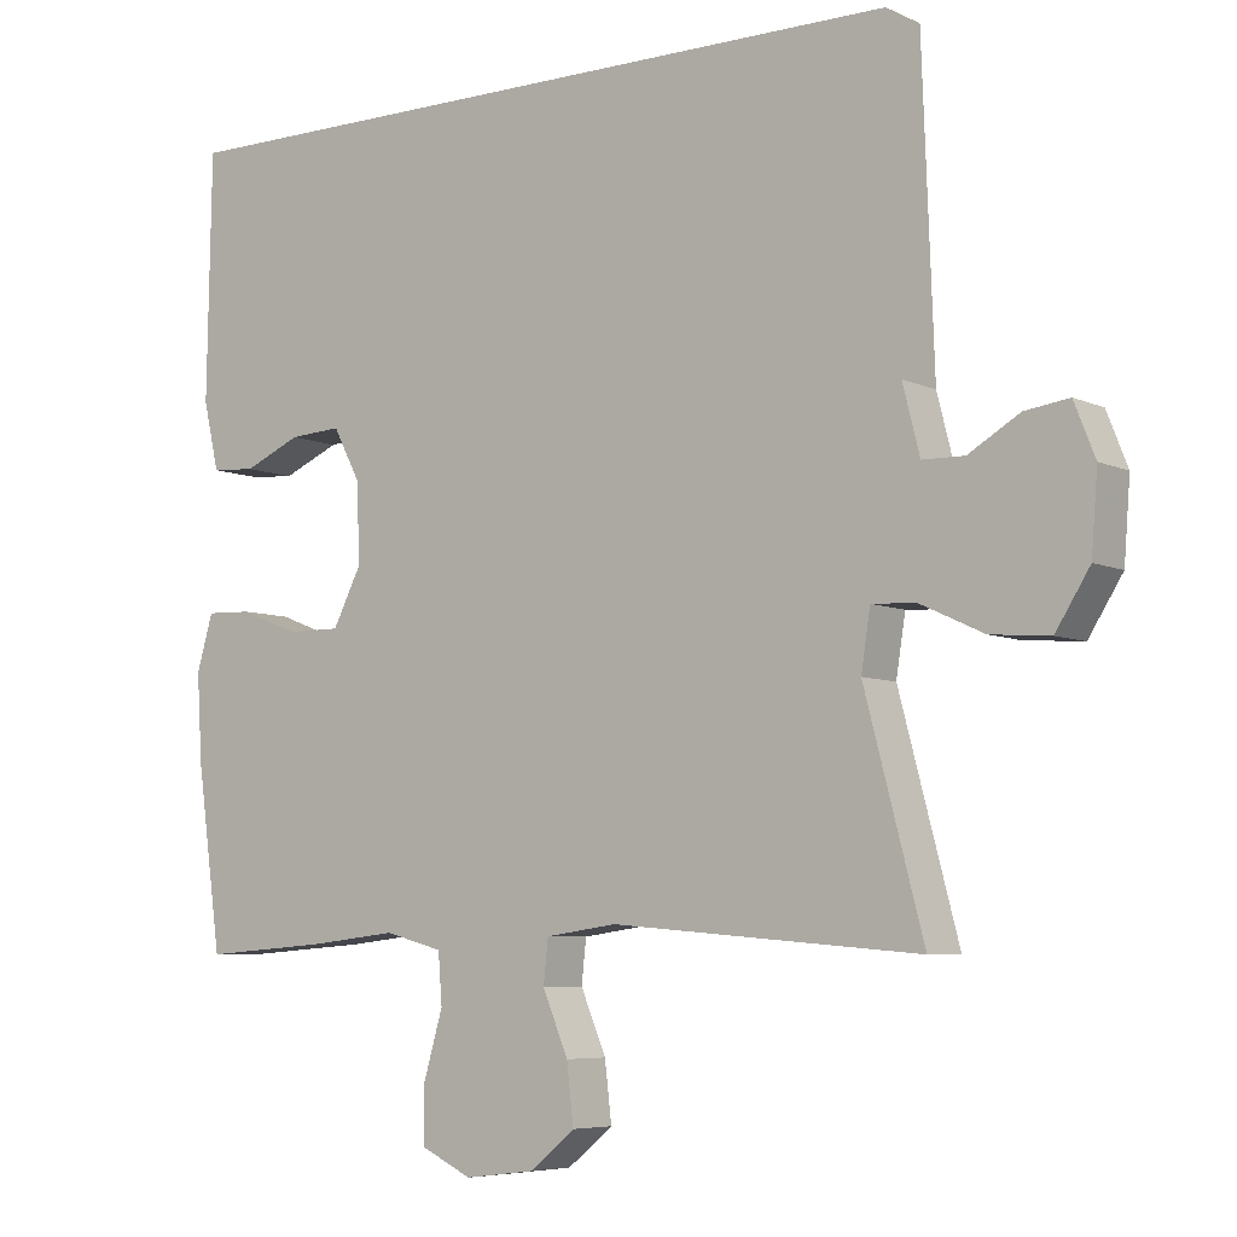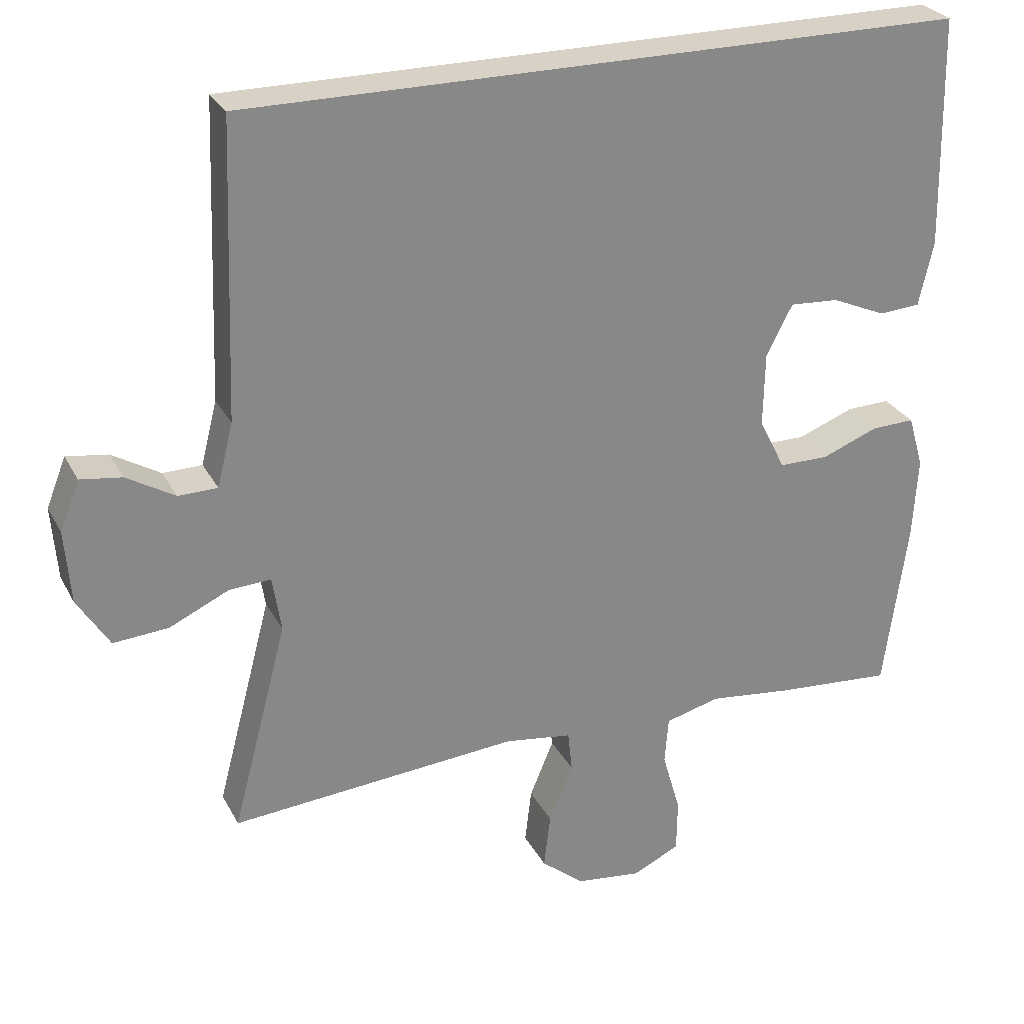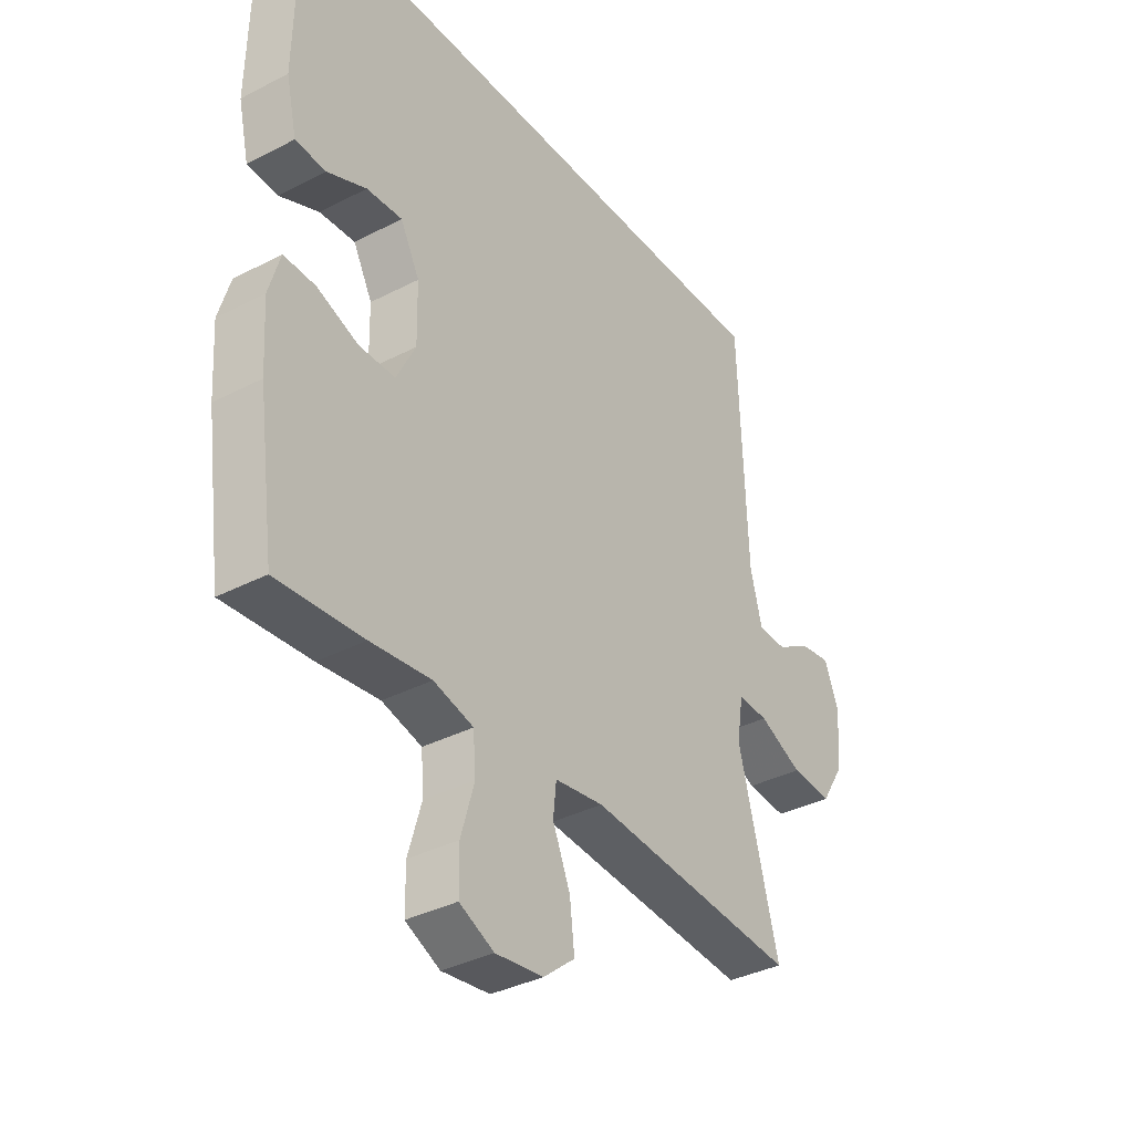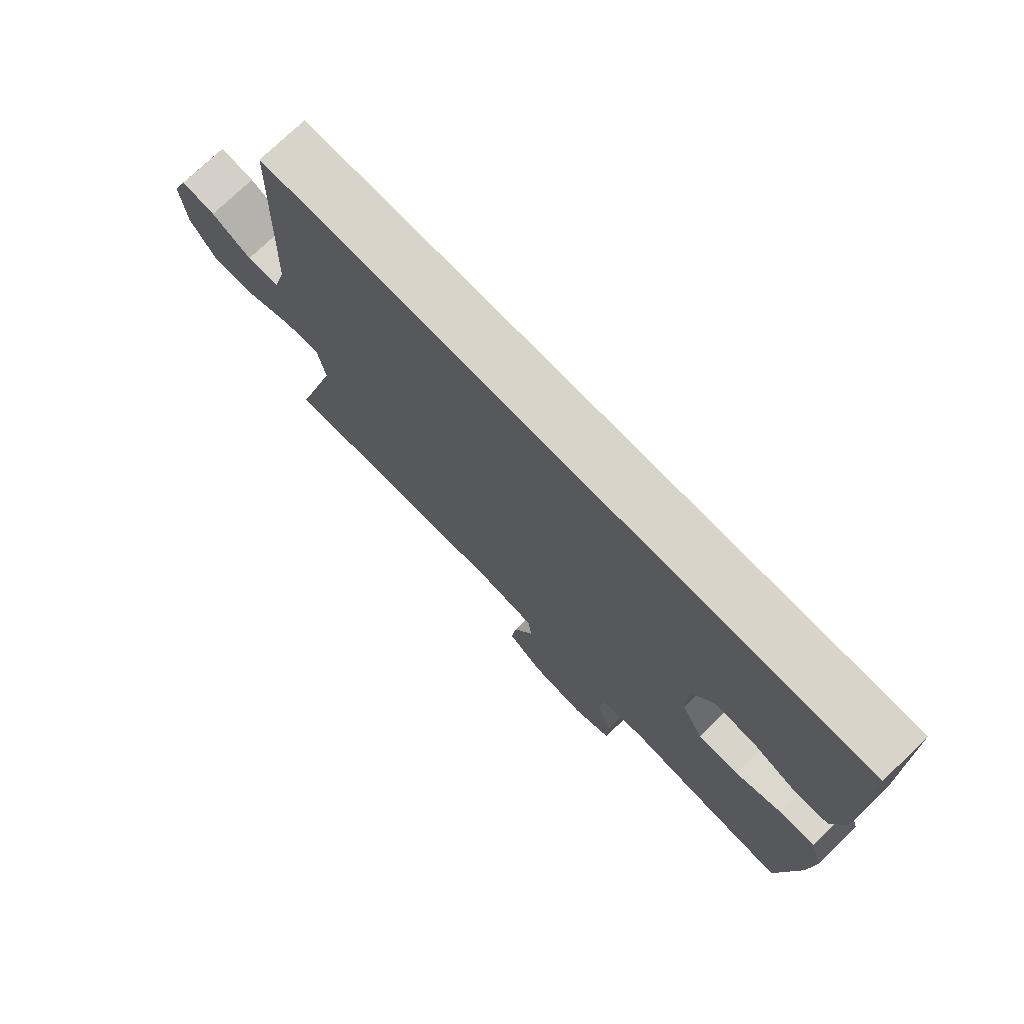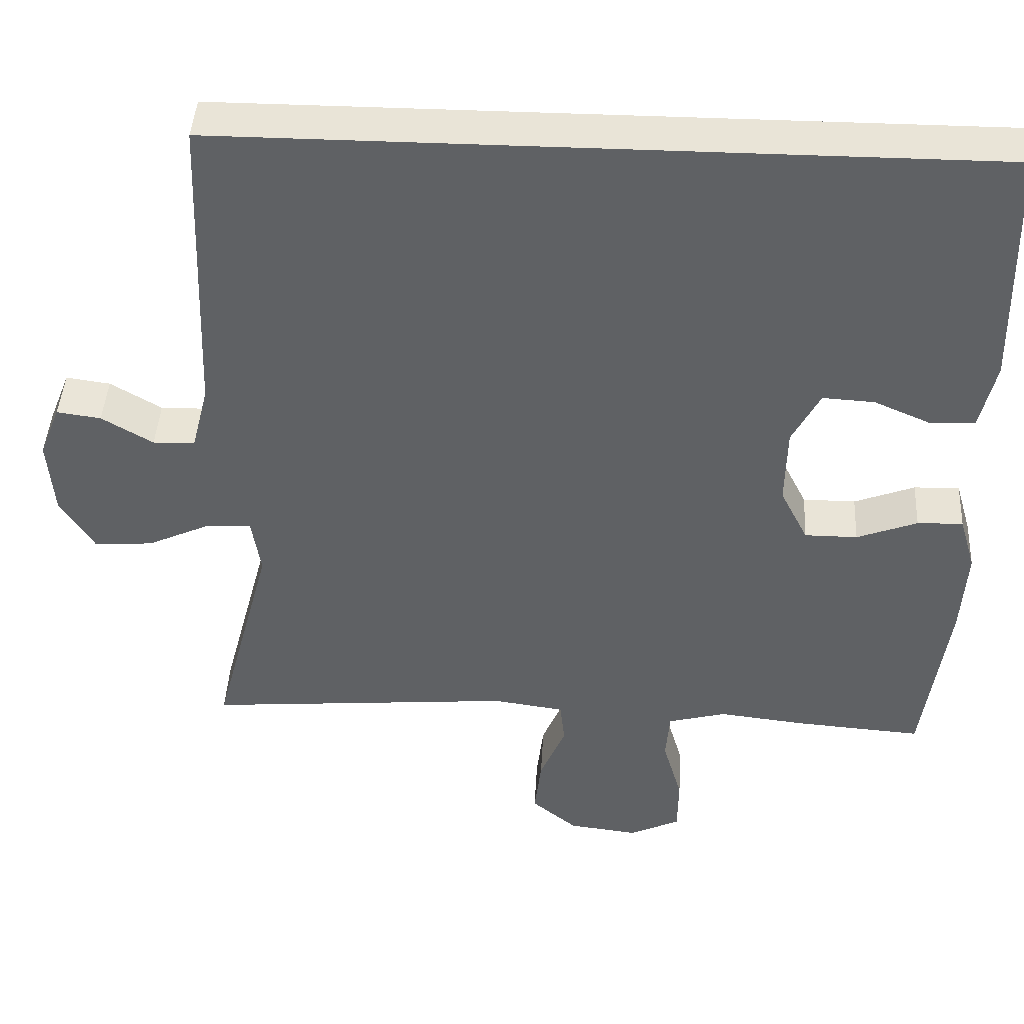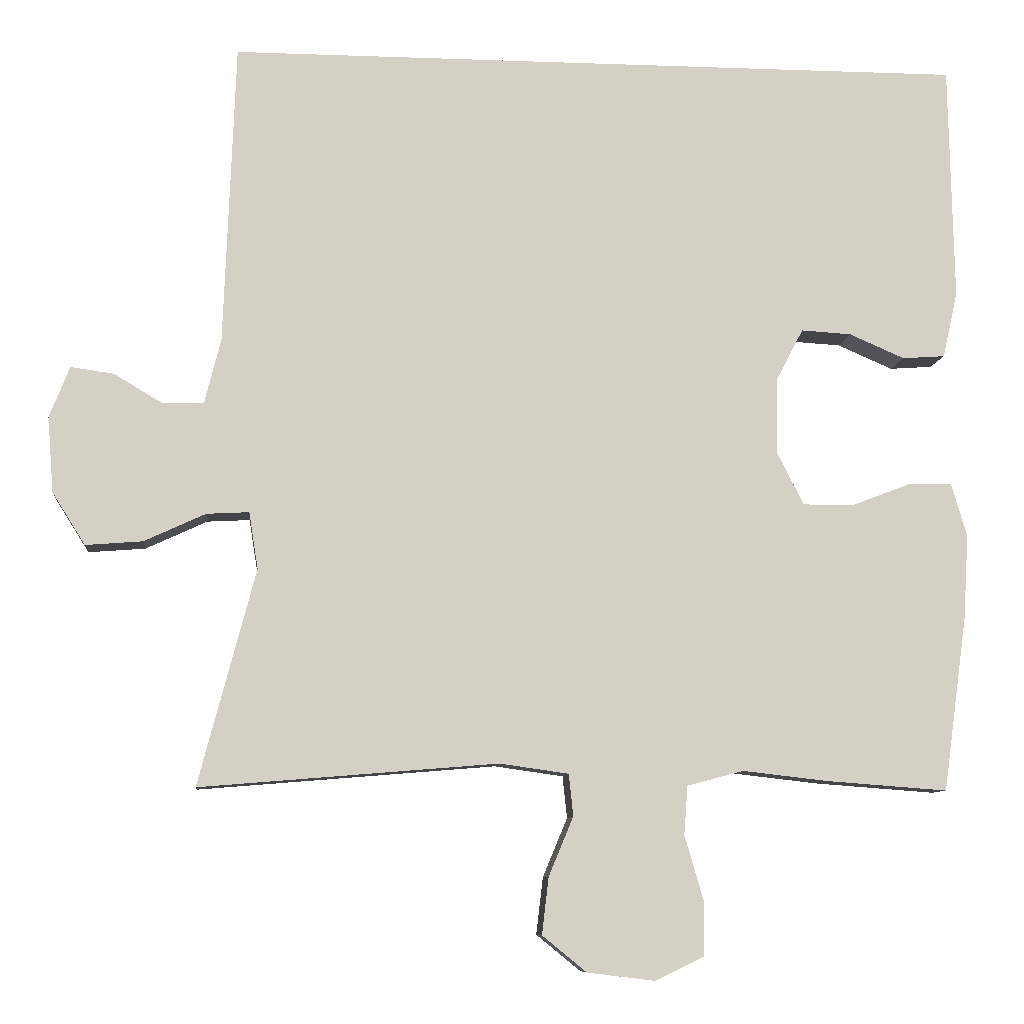
<metadata>
{"format":"obj","ext":"obj","renderer":"f3d","projection":"perspective","resolution":1024,"background":"white","views":[{"elev":-6.3,"azim":-143.3,"up":"+Z"},{"elev":27.4,"azim":-22.8,"up":"+Z"},{"elev":-36.1,"azim":124.2,"up":"+Z"},{"elev":75.1,"azim":46.2,"up":"+Z"},{"elev":43.3,"azim":3.2,"up":"+Z"},{"elev":-8.8,"azim":-5.6,"up":"+Z"}]}
</metadata>
<code>
v 0.5 0.07 -0.5
v 0.338 0.07 -0.488
v 0.224 0.07 -0.475
v 0.149 0.07 -0.495
v 0.144 0.07 -0.56
v 0.169 0.07 -0.646
v 0.168 0.07 -0.719
v 0.103 0.07 -0.75
v 0.013 0.07 -0.739
v -0.046 0.07 -0.691
v -0.037 0.07 -0.615
v -0.004 0.07 -0.536
v -0.01 0.07 -0.48
v -0.102 0.07 -0.467
v -0.5 0.07 -0.5
v -0.424 0.07 -0.212
v -0.436 0.07 -0.136
v -0.493 0.07 -0.139
v -0.575 0.07 -0.177
v -0.651 0.07 -0.183
v -0.695 0.07 -0.113
v -0.703 0.07 -0.012
v -0.676 0.07 0.056
v -0.619 0.07 0.048
v -0.553 0.07 0.009
v -0.499 0.07 0.01
v -0.477 0.07 0.097
v -0.462 0.07 0.5
v 0.527 0.07 0.5
v 0.533 0.07 0.184
v 0.513 0.07 0.096
v 0.456 0.07 0.092
v 0.382 0.07 0.124
v 0.315 0.07 0.128
v 0.279 0.07 0.059
v 0.277 0.07 -0.043
v 0.313 0.07 -0.114
v 0.381 0.07 -0.114
v 0.459 0.07 -0.084
v 0.518 0.07 -0.082
v 0.539 0.07 -0.154
v 0.532 0.07 -0.267
v 0.5 0 -0.5
v 0.338 0 -0.488
v 0.224 0 -0.475
v 0.149 0 -0.495
v 0.144 0 -0.56
v 0.169 0 -0.646
v 0.168 0 -0.719
v 0.103 0 -0.75
v 0.013 0 -0.739
v -0.046 0 -0.691
v -0.037 0 -0.615
v -0.004 0 -0.536
v -0.01 0 -0.48
v -0.102 0 -0.467
v -0.5 0 -0.5
v -0.424 0 -0.212
v -0.436 0 -0.136
v -0.493 0 -0.139
v -0.575 0 -0.177
v -0.651 0 -0.183
v -0.695 0 -0.113
v -0.703 0 -0.012
v -0.676 0 0.056
v -0.619 0 0.048
v -0.553 0 0.009
v -0.499 0 0.01
v -0.477 0 0.097
v -0.462 0 0.5
v 0.527 0 0.5
v 0.533 0 0.184
v 0.513 0 0.096
v 0.456 0 0.092
v 0.382 0 0.124
v 0.315 0 0.128
v 0.279 0 0.059
v 0.277 0 -0.043
v 0.313 0 -0.114
v 0.381 0 -0.114
v 0.459 0 -0.084
v 0.518 0 -0.082
v 0.539 0 -0.154
v 0.532 0 -0.267
f 1 2 3
f 42 1 3
f 41 42 3
f 40 41 3
f 39 40 3
f 38 39 3
f 37 38 3 4
f 36 37 4
f 35 36 4
f 31 32 33
f 30 31 33
f 29 30 33
f 28 29 33
f 28 33 34
f 27 28 34 35
f 23 24 25
f 22 23 25
f 21 22 25
f 20 21 25
f 19 20 25
f 18 19 25
f 17 18 25 26
f 14 15 16
f 13 14 16 17
f 10 11 12
f 9 10 12
f 8 9 12
f 7 8 12
f 6 7 12
f 5 6 12
f 4 5 12 13
f 26 27 35
f 17 26 35
f 13 17 35
f 4 13 35
f 45 44 43
f 45 43 84
f 45 84 83
f 45 83 82
f 45 82 81
f 45 81 80
f 46 45 80 79
f 46 79 78
f 46 78 77
f 75 74 73
f 75 73 72
f 75 72 71
f 75 71 70
f 76 75 70
f 77 76 70 69
f 67 66 65
f 67 65 64
f 67 64 63
f 67 63 62
f 67 62 61
f 67 61 60
f 68 67 60 59
f 58 57 56
f 59 58 56 55
f 54 53 52
f 54 52 51
f 54 51 50
f 54 50 49
f 54 49 48
f 54 48 47
f 55 54 47 46
f 77 69 68
f 77 68 59
f 77 59 55
f 77 55 46
f 1 43 44 2
f 2 44 45 3
f 3 45 46 4
f 4 46 47 5
f 5 47 48 6
f 6 48 49 7
f 7 49 50 8
f 8 50 51 9
f 9 51 52 10
f 10 52 53 11
f 11 53 54 12
f 12 54 55 13
f 13 55 56 14
f 14 56 57 15
f 15 57 58 16
f 16 58 59 17
f 17 59 60 18
f 18 60 61 19
f 19 61 62 20
f 20 62 63 21
f 21 63 64 22
f 22 64 65 23
f 23 65 66 24
f 24 66 67 25
f 25 67 68 26
f 26 68 69 27
f 27 69 70 28
f 28 70 71 29
f 29 71 72 30
f 30 72 73 31
f 31 73 74 32
f 32 74 75 33
f 33 75 76 34
f 34 76 77 35
f 35 77 78 36
f 36 78 79 37
f 37 79 80 38
f 38 80 81 39
f 39 81 82 40
f 40 82 83 41
f 41 83 84 42
f 42 84 43 1

</code>
